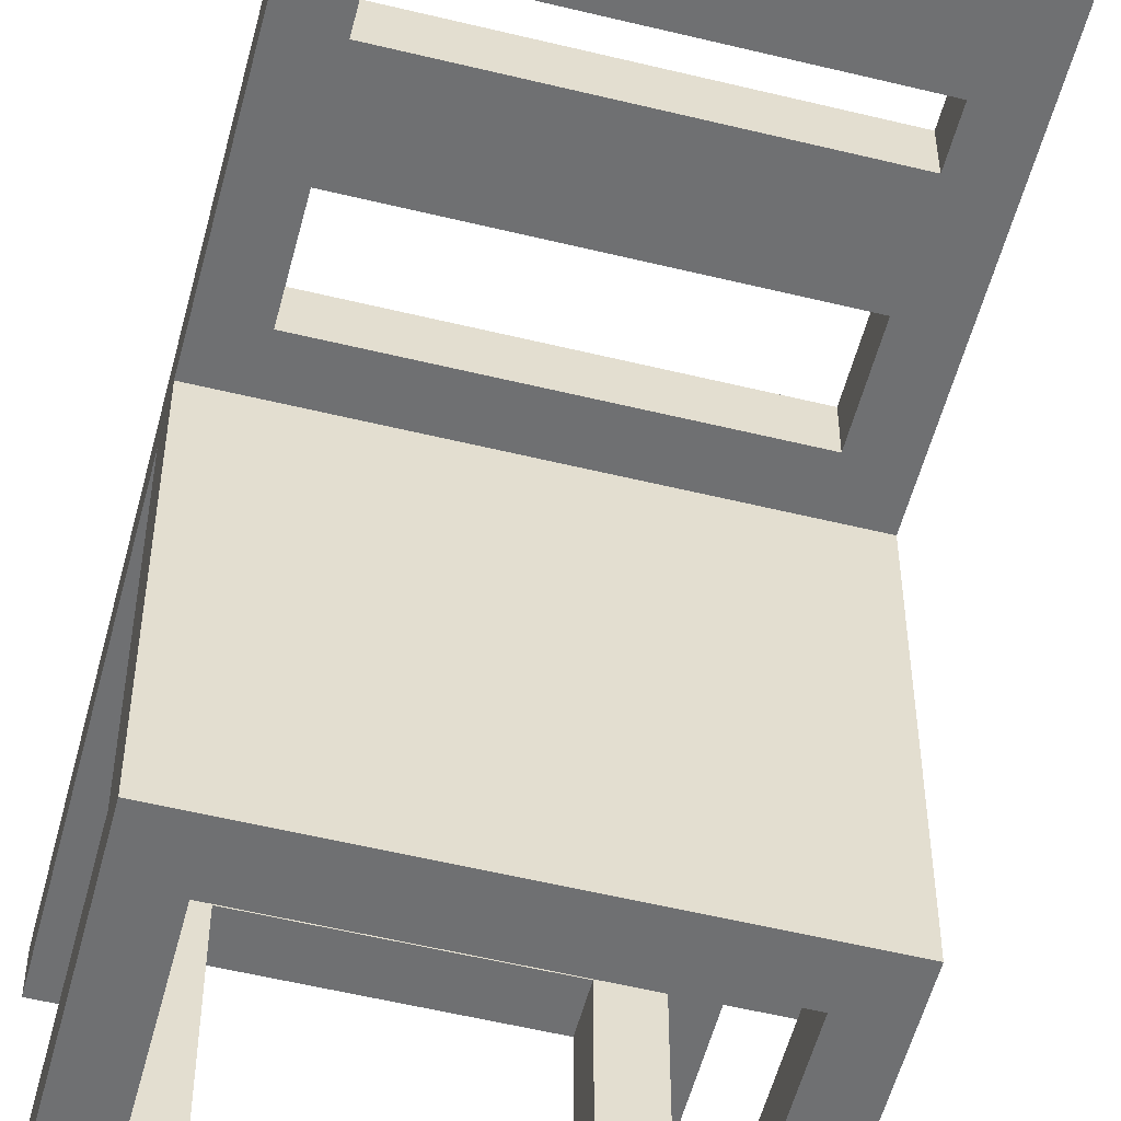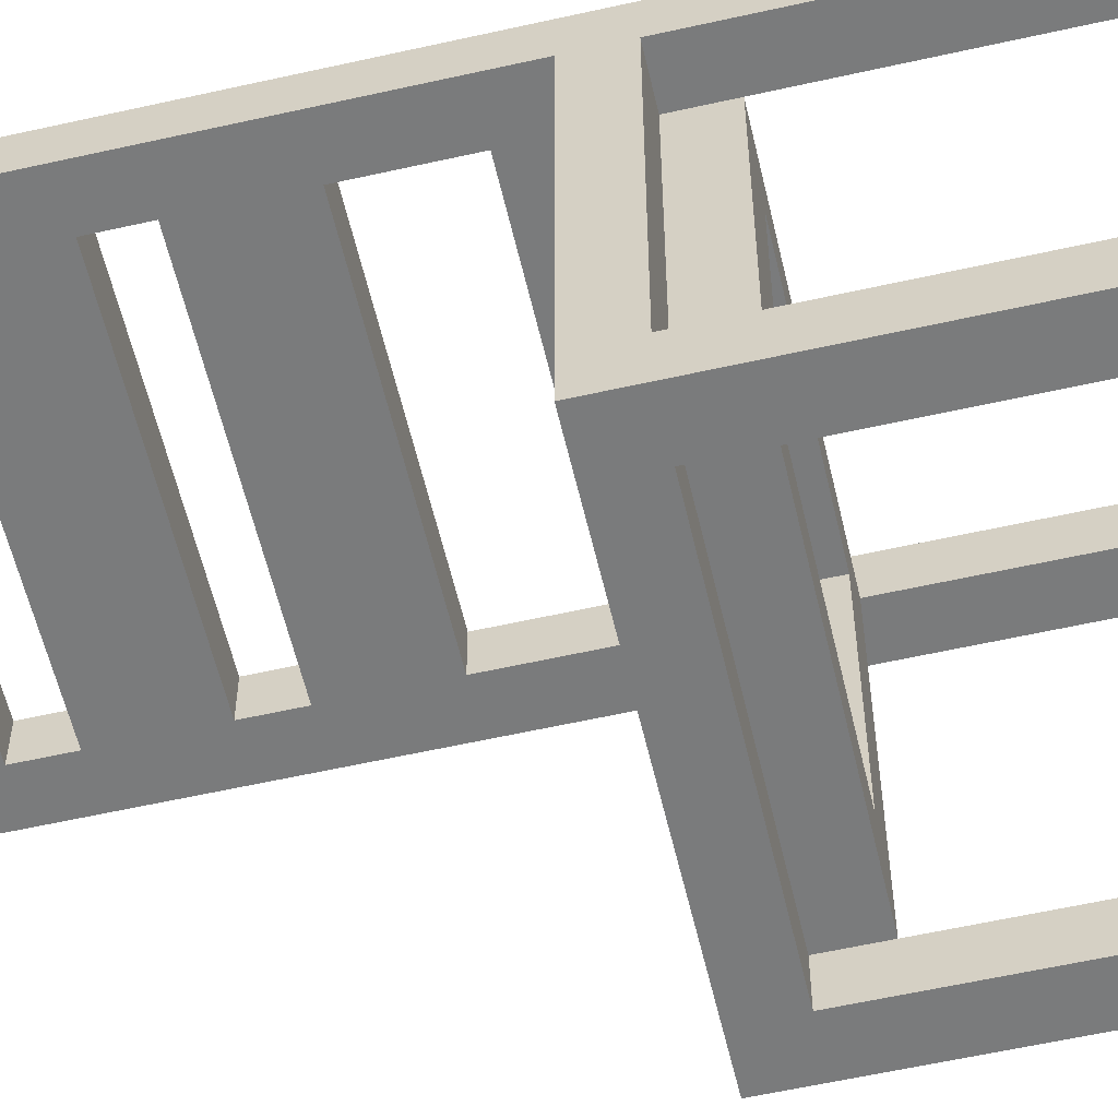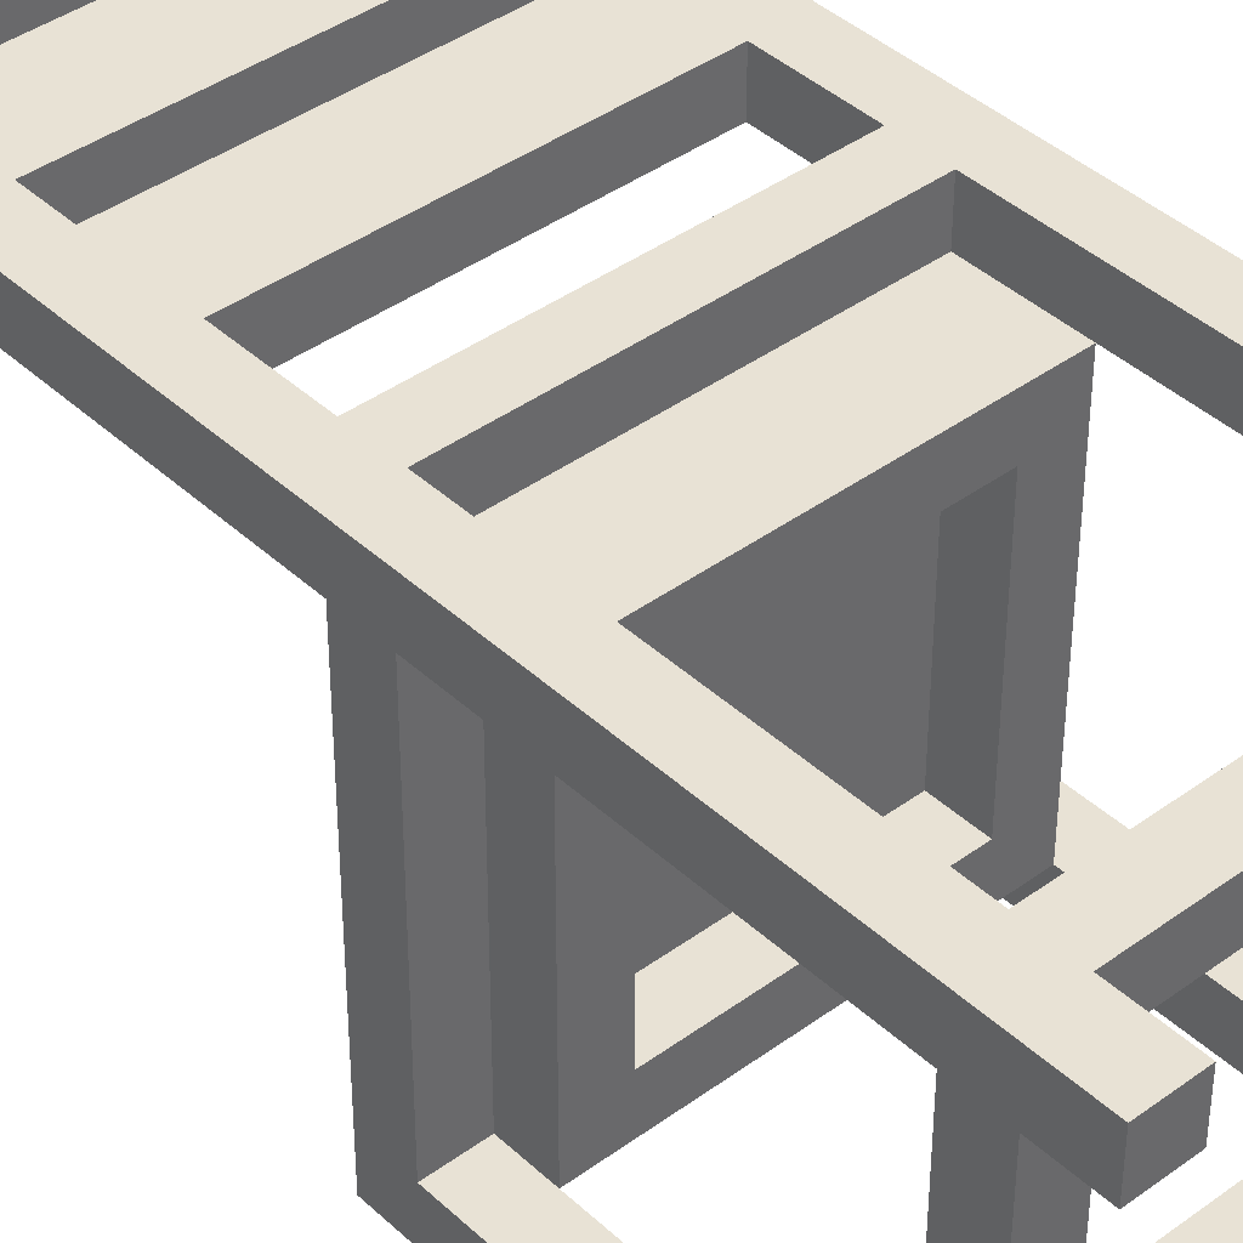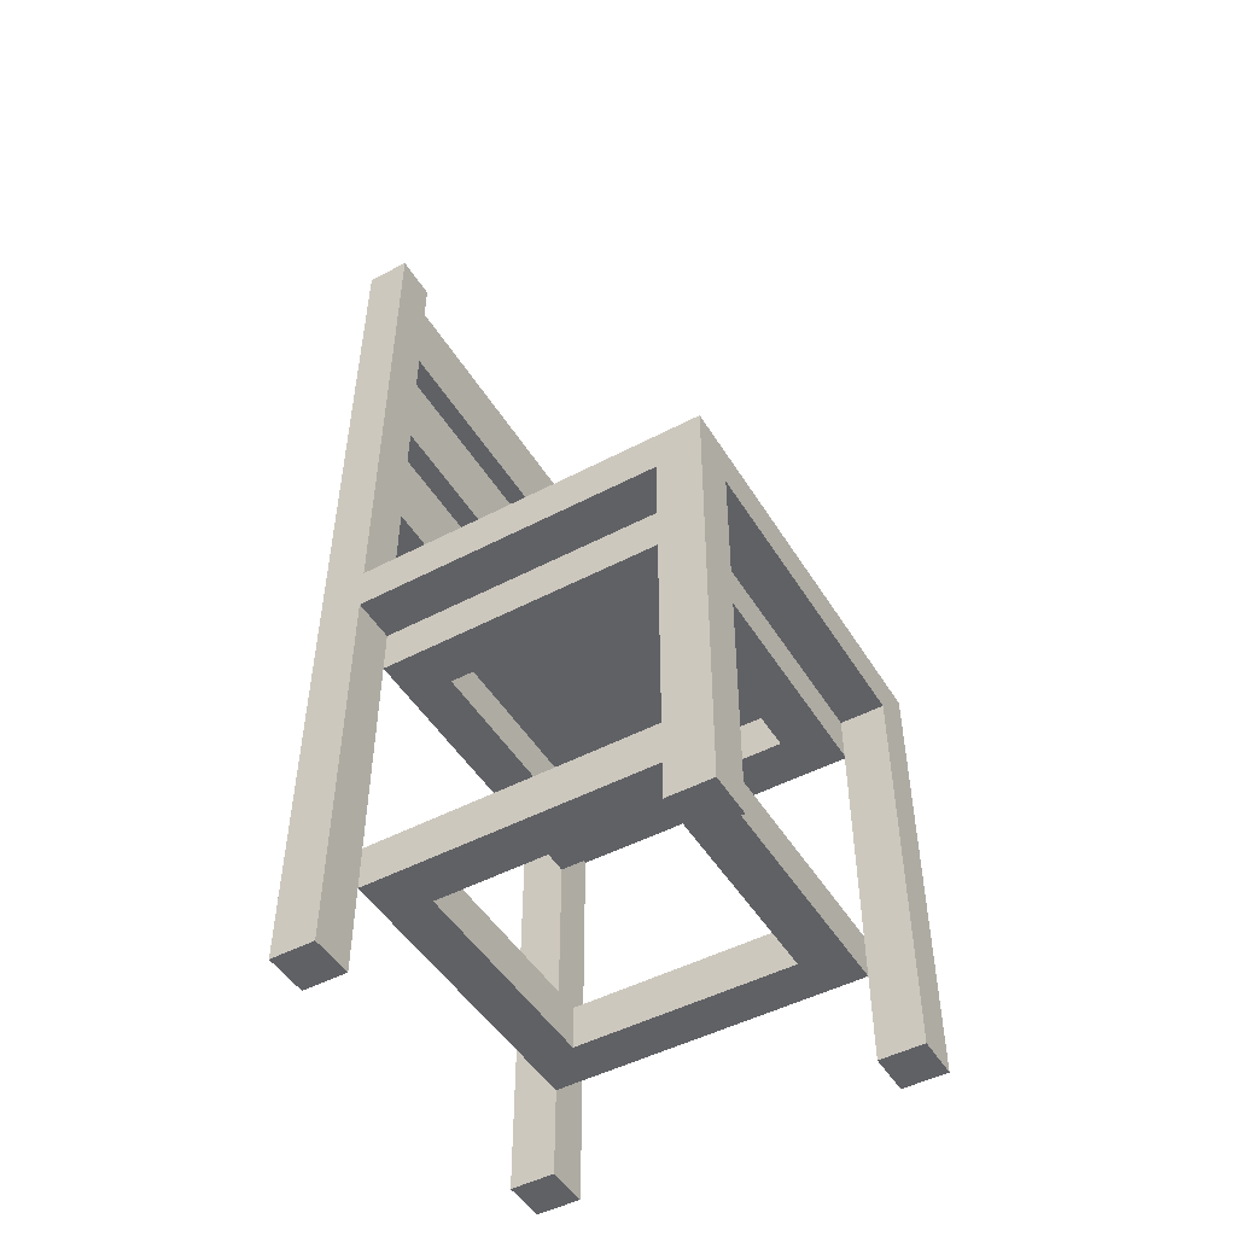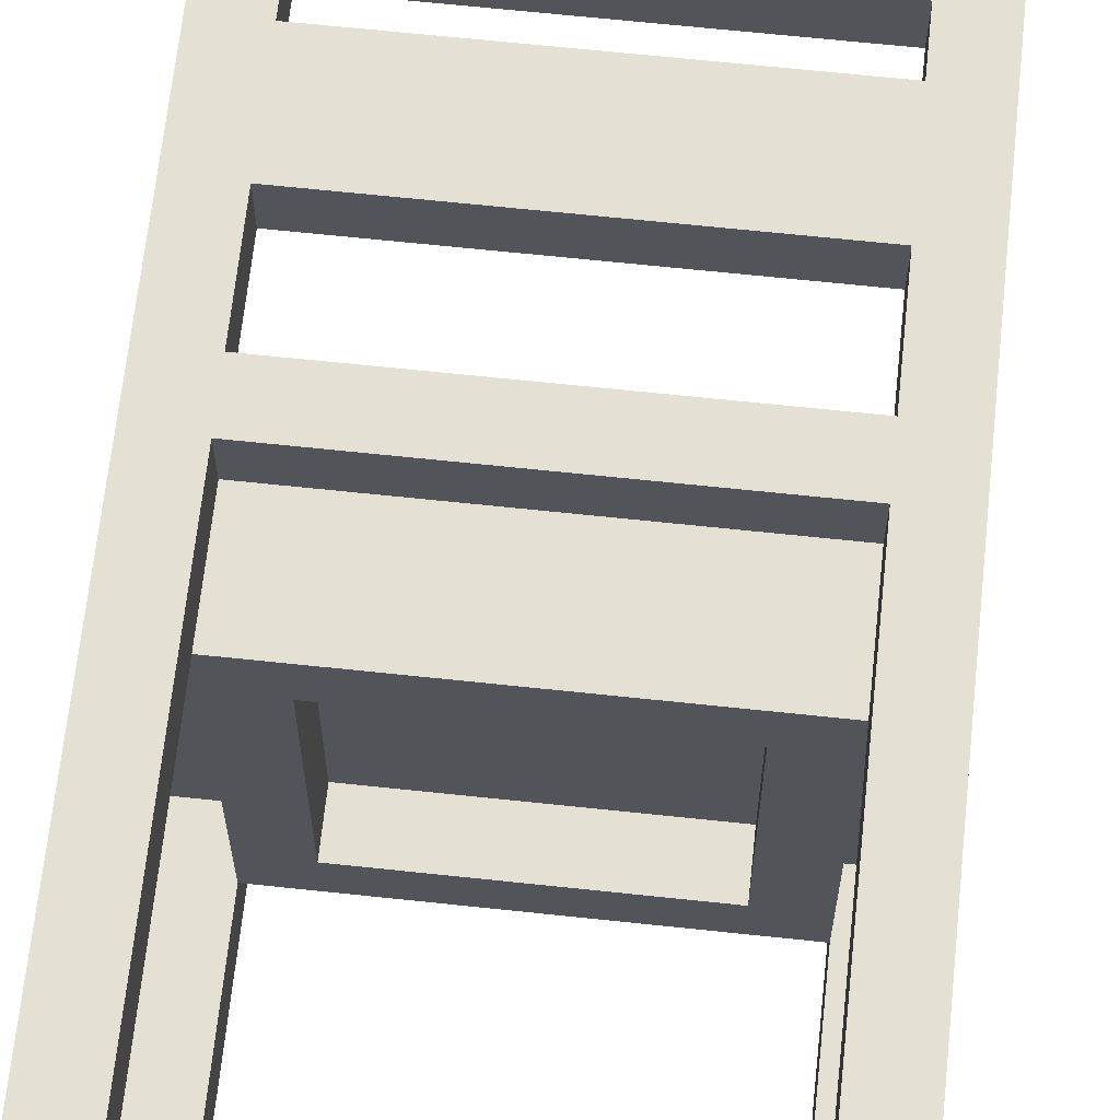
<metadata>
{"format":"obj","ext":"obj","renderer":"f3d","projection":"perspective","resolution":1024,"background":"white","views":[{"elev":-54.8,"azim":165.5,"up":"+Z"},{"elev":-58.3,"azim":-76.9,"up":"+Z"},{"elev":40.8,"azim":-41.7,"up":"+Z"},{"elev":-48.9,"azim":120.4,"up":"+Y"},{"elev":66.1,"azim":6.1,"up":"+Z"}]}
</metadata>
<code>
o
v 4.9 6.5 4.6
v 5 6.5 4.6
v 5.7 6.5 4.6
v 5.8 6.5 4.6
v 5 7.4 4.6
v 5.1 7.4 4.6
v 5.3 7.4 4.6
v 5.5 7.4 4.6
v 5.7 7.4 4.6
v 5.8 7.4 4.6
v 4.9 7.5 4.6
v 5.1 7.5 4.6
v 5.3 7.5 4.6
v 5.5 7.5 4.6
v 5.7 7.5 4.6
v 5.8 7.5 4.6
v 5 6.7 4.7
v 5.7 6.7 4.7
v 5 6.8 4.7
v 5.7 6.8 4.7
v 5 7.3 4.7
v 5.7 7.3 4.7
v 5 7.4 4.7
v 5.1 7.4 4.7
v 5.3 7.4 4.7
v 5.5 7.4 4.7
v 5.7 7.4 4.7
v 5.1 6.7 5.3
v 5.6 6.7 5.3
v 5.1 6.8 5.3
v 5.6 6.8 5.3
v 5.1 7.3 5.3
v 5.6 7.3 5.3
v 5.1 7.4 5.3
v 5.3 7.4 5.3
v 5.5 7.4 5.3
v 5.6 7.4 5.3
v 4.9 6.5 5.4
v 5 6.5 5.4
v 5.7 6.5 5.4
v 5.8 6.5 5.4
v 5 6.7 5.4
v 5.7 6.7 5.4
v 5 6.8 5.4
v 5.7 6.8 5.4
v 5 7.3 5.4
v 5.7 7.3 5.4
v 4.9 7.4 5.4
v 5 7.4 5.4
v 5.7 7.4 5.4
v 5.8 7.4 5.4
v 4.9 7.5 5.4
v 5.1 7.5 5.4
v 5.3 7.5 5.4
v 5.5 7.5 5.4
v 5.7 7.5 5.4
v 5.8 7.5 5.4
v 5 7.6 5.4
v 5.7 7.6 5.4
v 5 7.8 5.4
v 5.7 7.8 5.4
v 5 8 5.4
v 5.7 8 5.4
v 5 8.1 5.4
v 5.7 8.1 5.4
v 5 8.3 5.4
v 5.7 8.3 5.4
v 5 8.4 5.4
v 5.7 8.4 5.4
v 5 8.6 5.4
v 5.7 8.6 5.4
v 4.9 8.7 5.4
v 5 8.7 5.4
v 5.7 8.7 5.4
v 5.8 8.7 5.4
v 4.9 6.5 4.7
v 5 6.5 4.7
v 5.7 6.5 4.7
v 5.8 6.5 4.7
v 5 6.7 4.7
v 5.7 6.7 4.7
v 5 6.8 4.7
v 5.7 6.8 4.7
v 5 7.3 4.7
v 5.7 7.3 4.7
v 4.9 7.4 4.7
v 5 7.4 4.7
v 5.7 7.4 4.7
v 5.8 7.4 4.7
v 5.1 6.7 4.8
v 5.6 6.7 4.8
v 5.1 6.8 4.8
v 5.6 6.8 4.8
v 5.1 7.3 4.8
v 5.6 7.3 4.8
v 5.1 7.4 4.8
v 5.3 7.4 4.8
v 5.5 7.4 4.8
v 5.6 7.4 4.8
v 5 6.7 5.4
v 5.7 6.7 5.4
v 5 6.8 5.4
v 5.7 6.8 5.4
v 5 7.3 5.4
v 5.7 7.3 5.4
v 5 7.4 5.4
v 5.1 7.4 5.4
v 5.3 7.4 5.4
v 5.5 7.4 5.4
v 5.7 7.4 5.4
v 5 7.5 5.4
v 5.1 7.5 5.4
v 5.3 7.5 5.4
v 5.5 7.5 5.4
v 5.7 7.5 5.4
v 4.9 6.5 5.5
v 5 6.5 5.5
v 5.7 6.5 5.5
v 5.8 6.5 5.5
v 5 7.5 5.5
v 5.7 7.5 5.5
v 5 7.6 5.5
v 5.7 7.6 5.5
v 5 7.8 5.5
v 5.7 7.8 5.5
v 5 8 5.5
v 5.7 8 5.5
v 5 8.1 5.5
v 5.7 8.1 5.5
v 5 8.3 5.5
v 5.7 8.3 5.5
v 5 8.4 5.5
v 5.7 8.4 5.5
v 5 8.6 5.5
v 5.7 8.6 5.5
v 4.9 8.7 5.5
v 5 8.7 5.5
v 5.7 8.7 5.5
v 5.8 8.7 5.5
v 4.9 6.5 4.6
v 4.9 7.5 4.6
v 4.9 6.5 4.7
v 4.9 7.4 4.7
v 4.9 7.4 5
v 4.9 7.5 5
v 4.9 6.5 5.4
v 4.9 7.4 5.4
v 4.9 7.5 5.4
v 4.9 8.7 5.4
v 4.9 6.5 5.5
v 4.9 8.7 5.5
v 5 6.7 4.7
v 5 6.8 4.7
v 5 7.3 4.7
v 5 7.4 4.7
v 5 7.4 5
v 5 6.7 5.4
v 5 6.8 5.4
v 5 7.3 5.4
v 5 7.4 5.4
v 5.6 6.7 4.8
v 5.6 6.8 4.8
v 5.6 7.3 4.8
v 5.6 7.4 4.8
v 5.6 7.4 5.1
v 5.6 6.7 5.3
v 5.6 6.8 5.3
v 5.6 7.3 5.3
v 5.6 7.4 5.3
v 5.7 6.5 4.6
v 5.7 7.4 4.6
v 5.7 6.5 4.7
v 5.7 6.7 4.7
v 5.7 6.8 4.7
v 5.7 7.3 4.7
v 5.7 7.4 4.7
v 5.7 6.5 5.4
v 5.7 6.7 5.4
v 5.7 6.8 5.4
v 5.7 7.3 5.4
v 5.7 7.4 5.4
v 5.7 7.5 5.4
v 5.7 7.6 5.4
v 5.7 7.8 5.4
v 5.7 8 5.4
v 5.7 8.1 5.4
v 5.7 8.3 5.4
v 5.7 8.4 5.4
v 5.7 8.6 5.4
v 5.7 8.7 5.4
v 5.7 6.5 5.5
v 5.7 7.5 5.5
v 5.7 7.6 5.5
v 5.7 7.8 5.5
v 5.7 8 5.5
v 5.7 8.1 5.5
v 5.7 8.3 5.5
v 5.7 8.4 5.5
v 5.7 8.6 5.5
v 5.7 8.7 5.5
v 5 6.5 4.6
v 5 7.4 4.6
v 5 6.5 4.7
v 5 6.7 4.7
v 5 6.8 4.7
v 5 7.3 4.7
v 5 7.4 4.7
v 5 6.5 5.4
v 5 6.7 5.4
v 5 6.8 5.4
v 5 7.3 5.4
v 5 7.4 5.4
v 5 7.5 5.4
v 5 7.6 5.4
v 5 7.8 5.4
v 5 8 5.4
v 5 8.1 5.4
v 5 8.3 5.4
v 5 8.4 5.4
v 5 8.6 5.4
v 5 8.7 5.4
v 5 6.5 5.5
v 5 7.5 5.5
v 5 7.6 5.5
v 5 7.8 5.5
v 5 8 5.5
v 5 8.1 5.5
v 5 8.3 5.5
v 5 8.4 5.5
v 5 8.6 5.5
v 5 8.7 5.5
v 5.1 6.7 4.8
v 5.1 6.8 4.8
v 5.1 7.3 4.8
v 5.1 7.4 4.8
v 5.1 6.7 5.3
v 5.1 6.8 5.3
v 5.1 7.3 5.3
v 5.1 7.4 5.3
v 5.7 6.7 4.7
v 5.7 6.8 4.7
v 5.7 7.3 4.7
v 5.7 7.4 4.7
v 5.7 7.4 4.9
v 5.7 6.7 5.4
v 5.7 6.8 5.4
v 5.7 7.3 5.4
v 5.7 7.4 5.4
v 5.8 6.5 4.6
v 5.8 7.4 4.6
v 5.8 7.5 4.6
v 5.8 6.5 4.7
v 5.8 7.4 4.7
v 5.8 7.4 4.9
v 5.8 7.5 4.9
v 5.8 6.5 5.4
v 5.8 7.4 5.4
v 5.8 7.5 5.4
v 5.8 8.7 5.4
v 5.8 6.5 5.5
v 5.8 8.7 5.5
v 4.9 6.5 4.6
v 4.9 6.5 4.7
v 4.9 6.5 5.4
v 4.9 6.5 5.5
v 5 6.5 4.6
v 5 6.5 4.7
v 5 6.5 5.4
v 5 6.5 5.5
v 5.7 6.5 4.6
v 5.7 6.5 4.7
v 5.7 6.5 5.4
v 5.7 6.5 5.5
v 5.8 6.5 4.6
v 5.8 6.5 4.7
v 5.8 6.5 5.4
v 5.8 6.5 5.5
v 5 6.7 4.7
v 5 6.7 5.4
v 5.1 6.7 4.8
v 5.1 6.7 5.3
v 5.6 6.7 4.8
v 5.6 6.7 5.3
v 5.7 6.7 4.7
v 5.7 6.7 5.4
v 5 7.3 4.7
v 5 7.3 5.4
v 5.1 7.3 4.8
v 5.1 7.3 5.3
v 5.6 7.3 4.8
v 5.6 7.3 5.3
v 5.7 7.3 4.7
v 5.7 7.3 5.4
v 4.9 7.4 4.7
v 4.9 7.4 5
v 4.9 7.4 5.4
v 5 7.4 4.6
v 5 7.4 4.7
v 5 7.4 5
v 5 7.4 5.4
v 5.1 7.4 4.6
v 5.1 7.4 4.7
v 5.1 7.4 4.8
v 5.1 7.4 5.3
v 5.3 7.4 4.6
v 5.3 7.4 4.7
v 5.3 7.4 4.8
v 5.3 7.4 5
v 5.3 7.4 5.3
v 5.5 7.4 4.6
v 5.5 7.4 4.7
v 5.5 7.4 4.8
v 5.5 7.4 5
v 5.5 7.4 5.1
v 5.5 7.4 5.3
v 5.6 7.4 4.8
v 5.6 7.4 5.1
v 5.6 7.4 5.3
v 5.7 7.4 4.6
v 5.7 7.4 4.7
v 5.7 7.4 4.9
v 5.7 7.4 5.4
v 5.8 7.4 4.7
v 5.8 7.4 4.9
v 5.8 7.4 5.4
v 5 7.5 5.4
v 5 7.5 5.5
v 5.1 7.5 5.4
v 5.3 7.5 5.4
v 5.5 7.5 5.4
v 5.7 7.5 5.4
v 5.7 7.5 5.5
v 5 7.8 5.4
v 5 7.8 5.5
v 5.7 7.8 5.4
v 5.7 7.8 5.5
v 5 8.1 5.4
v 5 8.1 5.5
v 5.7 8.1 5.4
v 5.7 8.1 5.5
v 5 8.4 5.4
v 5 8.4 5.5
v 5.7 8.4 5.4
v 5.7 8.4 5.5
v 5 6.8 4.7
v 5 6.8 5.4
v 5.1 6.8 4.8
v 5.1 6.8 5.3
v 5.6 6.8 4.8
v 5.6 6.8 5.3
v 5.7 6.8 4.7
v 5.7 6.8 5.4
v 4.9 7.5 4.6
v 4.9 7.5 5
v 4.9 7.5 5.4
v 5.1 7.5 4.6
v 5.1 7.5 5
v 5.1 7.5 5.4
v 5.3 7.5 4.6
v 5.3 7.5 5
v 5.3 7.5 5.4
v 5.5 7.5 4.6
v 5.5 7.5 5
v 5.5 7.5 5.1
v 5.5 7.5 5.4
v 5.7 7.5 4.6
v 5.7 7.5 4.9
v 5.7 7.5 5.1
v 5.7 7.5 5.4
v 5.8 7.5 4.6
v 5.8 7.5 4.9
v 5.8 7.5 5.4
v 5 7.6 5.4
v 5 7.6 5.5
v 5.7 7.6 5.4
v 5.7 7.6 5.5
v 5 8 5.4
v 5 8 5.5
v 5.7 8 5.4
v 5.7 8 5.5
v 5 8.3 5.4
v 5 8.3 5.5
v 5.7 8.3 5.4
v 5.7 8.3 5.5
v 5 8.6 5.4
v 5 8.6 5.5
v 5.7 8.6 5.4
v 5.7 8.6 5.5
v 4.9 8.7 5.4
v 4.9 8.7 5.5
v 5 8.7 5.4
v 5 8.7 5.5
v 5.7 8.7 5.4
v 5.7 8.7 5.5
v 5.8 8.7 5.4
v 5.8 8.7 5.5
f 5 2 1
f 9 4 3
f 10 4 9
f 11 5 1
f 11 6 5
f 12 7 6
f 12 6 11
f 13 8 7
f 13 7 12
f 14 9 8
f 14 8 13
f 15 10 9
f 15 9 14
f 16 10 15
f 19 18 17
f 20 18 19
f 23 22 21
f 24 22 23
f 25 22 24
f 26 22 25
f 27 22 26
f 30 29 28
f 31 29 30
f 34 33 32
f 35 33 34
f 36 33 35
f 37 33 36
f 42 39 38
f 43 41 40
f 44 42 38
f 45 41 43
f 46 44 38
f 47 41 45
f 48 46 38
f 49 46 48
f 50 41 47
f 51 41 50
f 58 53 52
f 58 57 56
f 58 56 55
f 58 55 54
f 58 54 53
f 59 57 58
f 60 58 52
f 61 57 59
f 62 60 52
f 62 61 60
f 63 57 61
f 63 61 62
f 64 62 52
f 65 57 63
f 66 64 52
f 66 65 64
f 67 57 65
f 67 65 66
f 68 66 52
f 69 57 67
f 70 68 52
f 70 69 68
f 71 57 69
f 71 69 70
f 72 70 52
f 73 70 72
f 74 57 71
f 75 57 74
f 76 77 80
f 78 79 81
f 76 80 82
f 81 79 83
f 76 82 84
f 83 79 85
f 76 84 86
f 86 84 87
f 85 79 88
f 88 79 89
f 90 91 92
f 92 91 93
f 94 95 96
f 96 95 97
f 97 95 98
f 98 95 99
f 100 101 102
f 102 101 103
f 104 105 106
f 106 105 107
f 107 105 108
f 108 105 109
f 109 105 110
f 106 107 111
f 107 108 112
f 111 107 112
f 108 109 113
f 112 108 113
f 109 110 114
f 113 109 114
f 114 110 115
f 116 117 120
f 118 119 121
f 116 120 122
f 120 121 122
f 121 119 123
f 122 121 123
f 116 122 124
f 123 119 125
f 116 124 126
f 124 125 126
f 125 119 127
f 126 125 127
f 116 126 128
f 127 119 129
f 116 128 130
f 128 129 130
f 129 119 131
f 130 129 131
f 116 130 132
f 131 119 133
f 116 132 134
f 132 133 134
f 133 119 135
f 134 133 135
f 116 134 136
f 136 134 137
f 135 119 138
f 138 119 139
f 142 141 140
f 143 141 142
f 144 141 143
f 145 141 144
f 147 145 144
f 148 145 147
f 150 148 147
f 150 149 148
f 150 147 146
f 151 149 150
f 156 155 154
f 157 153 152
f 158 153 157
f 159 156 154
f 160 156 159
f 165 164 163
f 166 162 161
f 167 162 166
f 168 165 163
f 169 165 168
f 172 171 170
f 173 171 172
f 174 171 173
f 175 171 174
f 176 171 175
f 191 181 180
f 191 178 177
f 191 179 178
f 191 180 179
f 191 182 181
f 192 182 191
f 193 184 183
f 194 184 193
f 195 186 185
f 196 186 195
f 197 188 187
f 198 188 197
f 199 190 189
f 200 190 199
f 201 202 203
f 203 202 204
f 204 202 205
f 205 202 206
f 206 202 207
f 211 212 222
f 208 209 222
f 209 210 222
f 210 211 222
f 212 213 222
f 222 213 223
f 214 215 224
f 224 215 225
f 216 217 226
f 226 217 227
f 218 219 228
f 228 219 229
f 220 221 230
f 230 221 231
f 232 233 236
f 236 233 237
f 234 235 238
f 238 235 239
f 242 243 244
f 240 241 245
f 245 241 246
f 242 244 247
f 247 244 248
f 249 250 252
f 250 251 253
f 252 250 253
f 253 251 254
f 254 251 255
f 254 255 257
f 257 255 258
f 257 258 260
f 258 259 260
f 256 257 260
f 260 259 261
f 266 263 262
f 267 263 266
f 268 265 264
f 269 265 268
f 274 271 270
f 275 271 274
f 276 273 272
f 277 273 276
f 280 279 278
f 281 279 280
f 282 280 278
f 283 279 281
f 284 282 278
f 284 283 282
f 285 279 283
f 285 283 284
f 288 287 286
f 289 287 288
f 290 288 286
f 291 287 289
f 292 290 286
f 292 291 290
f 293 287 291
f 293 291 292
f 298 295 294
f 299 296 295
f 299 295 298
f 300 296 299
f 301 298 297
f 302 298 301
f 305 302 301
f 306 302 305
f 307 304 303
f 308 304 307
f 309 304 308
f 310 306 305
f 311 306 310
f 312 308 307
f 313 309 308
f 313 308 312
f 314 309 313
f 315 309 314
f 316 313 312
f 316 314 313
f 317 315 314
f 317 314 316
f 318 315 317
f 319 311 310
f 320 311 319
f 323 321 320
f 324 322 321
f 324 321 323
f 325 322 324
f 328 327 326
f 329 327 328
f 330 327 329
f 331 327 330
f 332 327 331
f 335 334 333
f 336 334 335
f 339 338 337
f 340 338 339
f 343 342 341
f 344 342 343
f 345 346 347
f 347 346 348
f 345 347 349
f 348 346 350
f 345 349 351
f 349 350 351
f 350 346 352
f 351 350 352
f 353 354 356
f 354 355 357
f 356 354 357
f 357 355 358
f 356 357 359
f 357 358 359
f 359 358 360
f 360 358 361
f 359 360 362
f 360 361 363
f 362 360 363
f 363 361 364
f 364 361 365
f 362 363 366
f 363 364 366
f 366 364 367
f 364 365 368
f 367 364 368
f 368 365 369
f 366 367 370
f 367 368 371
f 370 367 371
f 368 369 371
f 371 369 372
f 373 374 375
f 375 374 376
f 377 378 379
f 379 378 380
f 381 382 383
f 383 382 384
f 385 386 387
f 387 386 388
f 389 390 391
f 391 390 392
f 393 394 395
f 395 394 396

</code>
